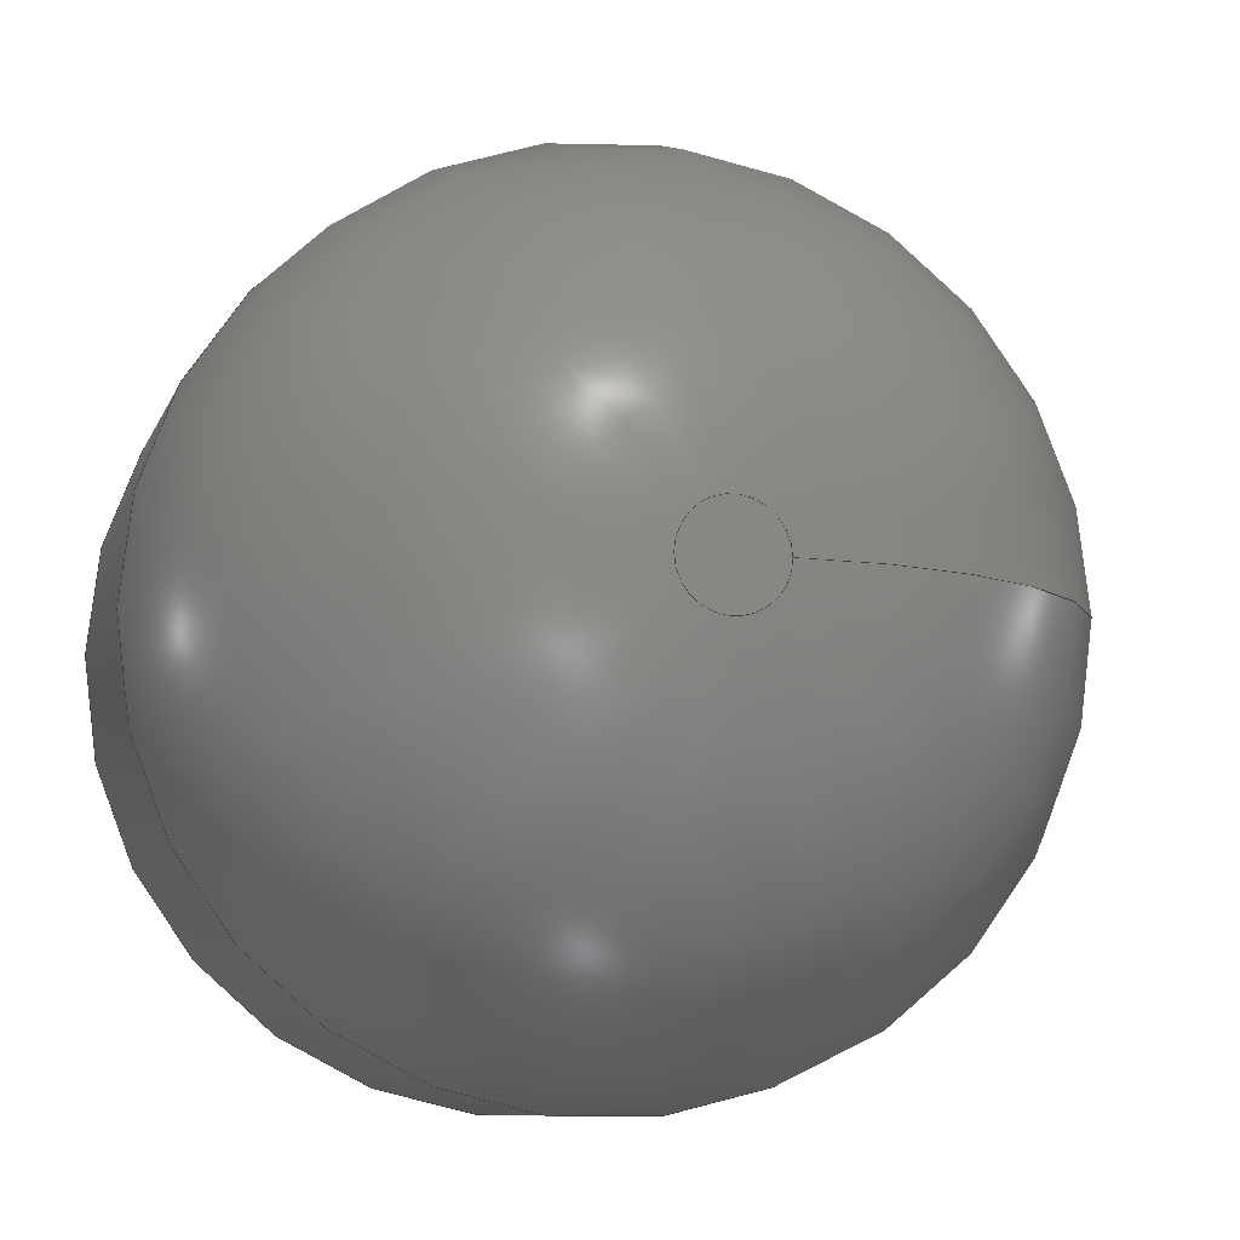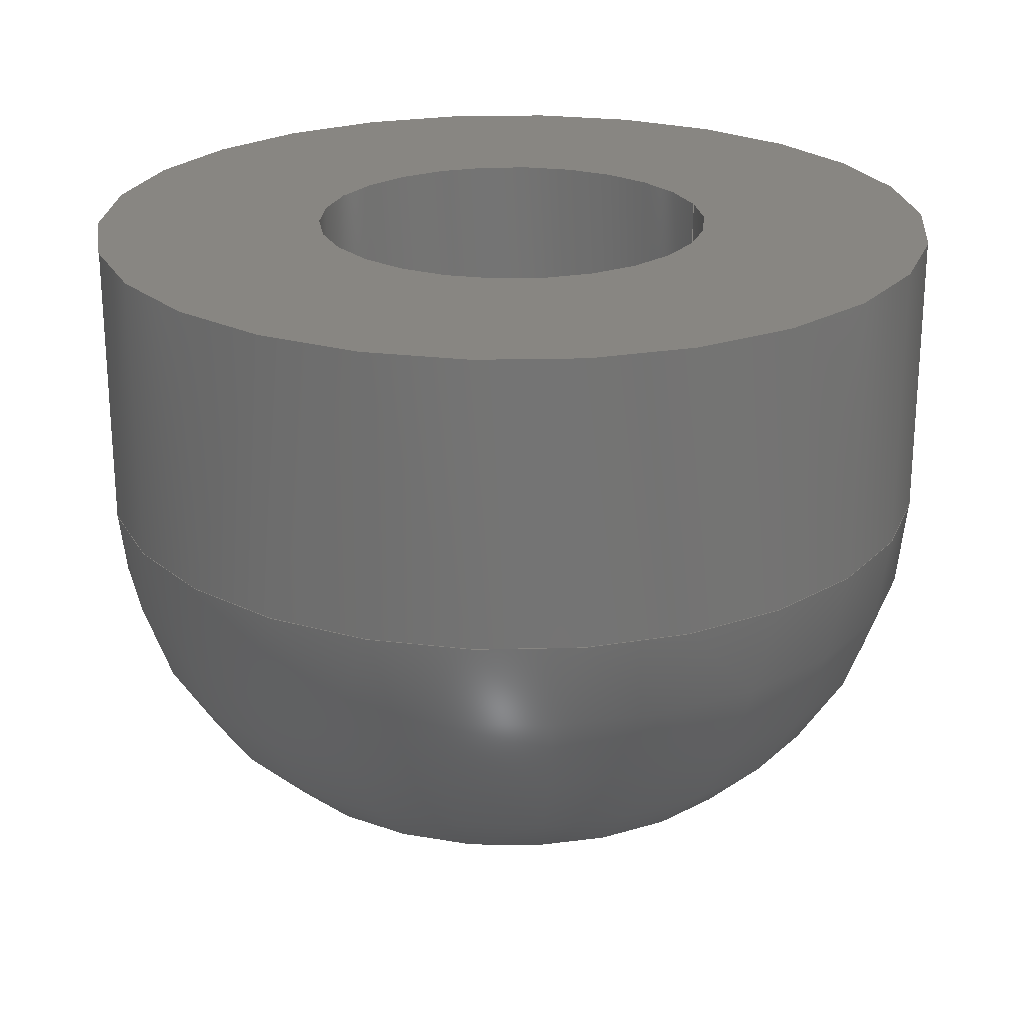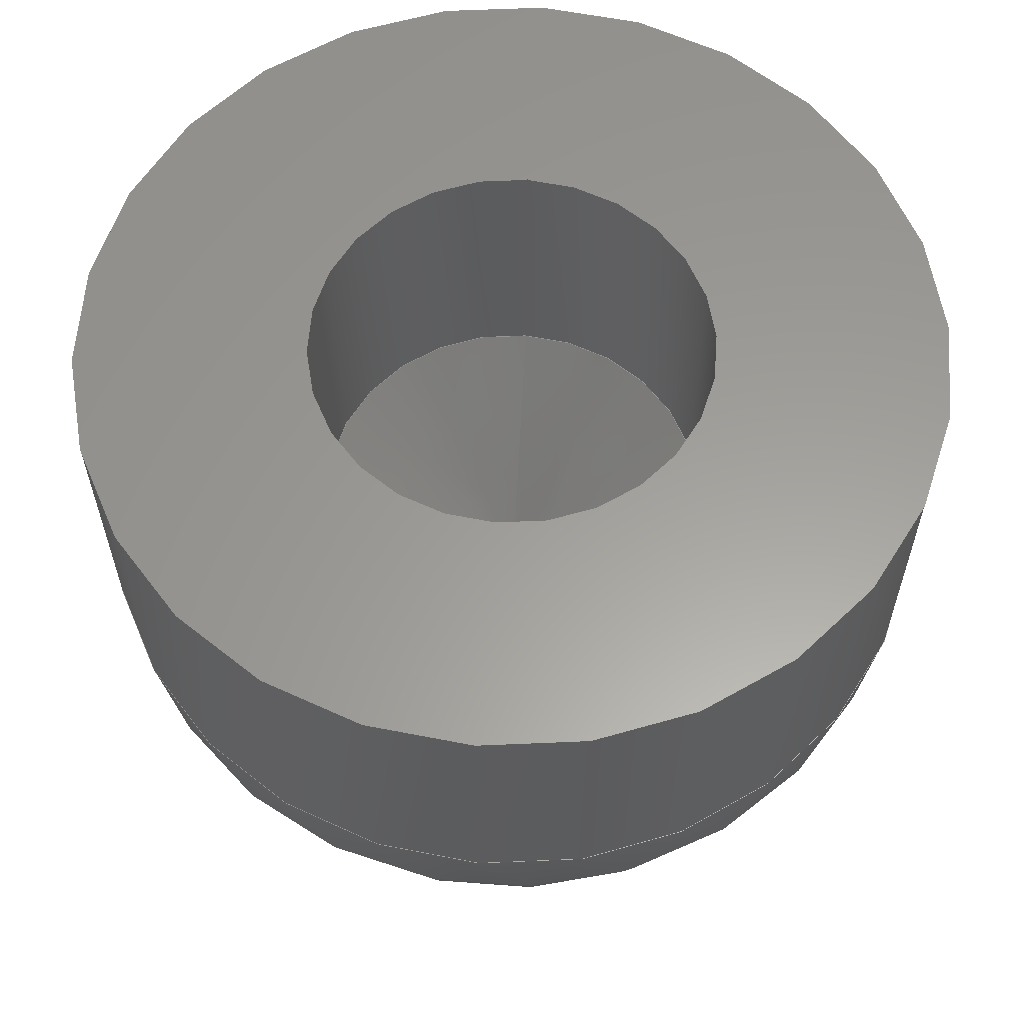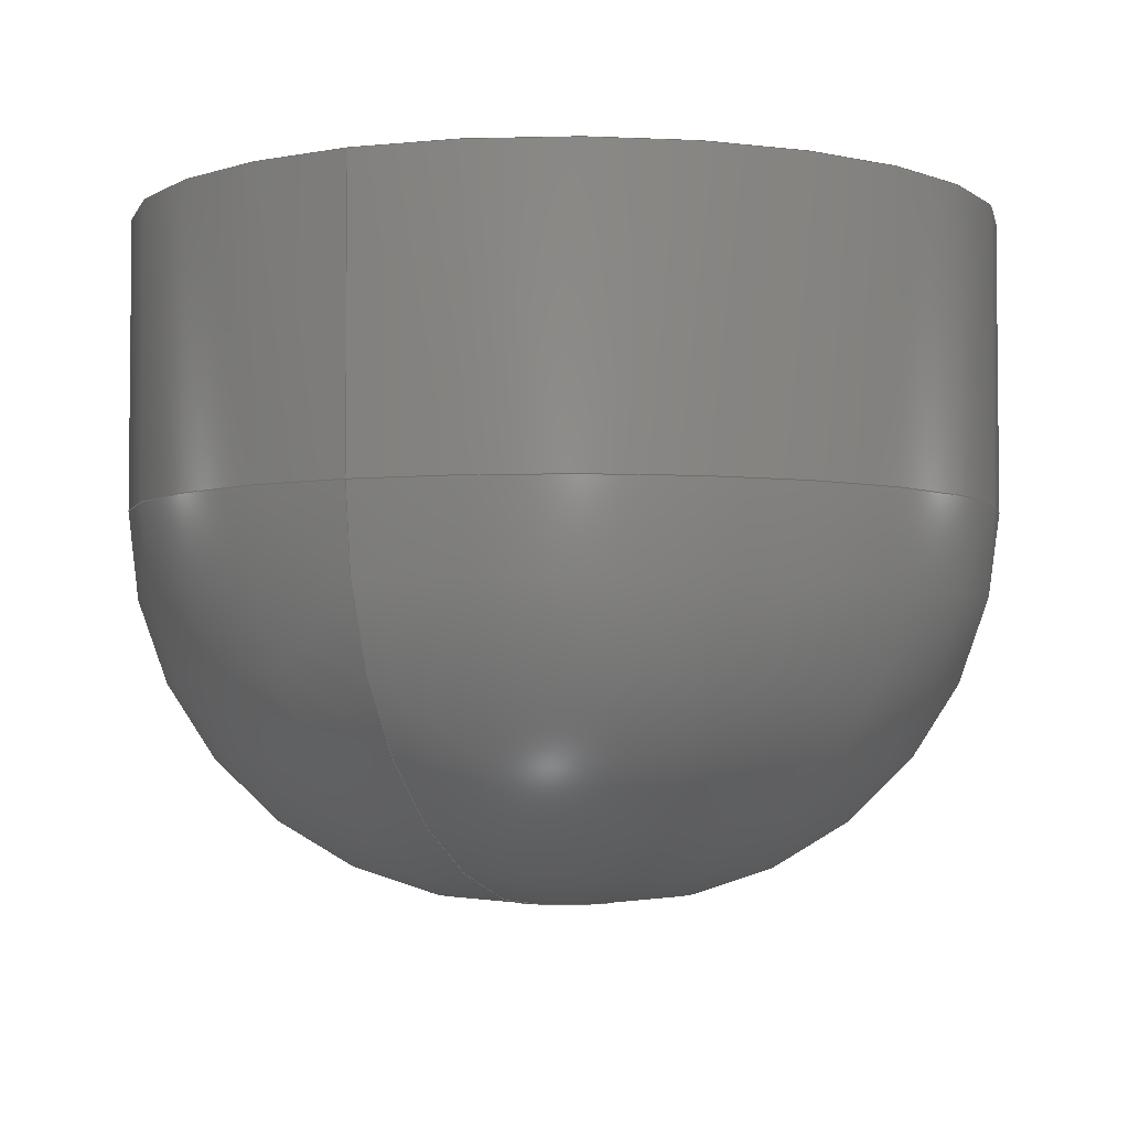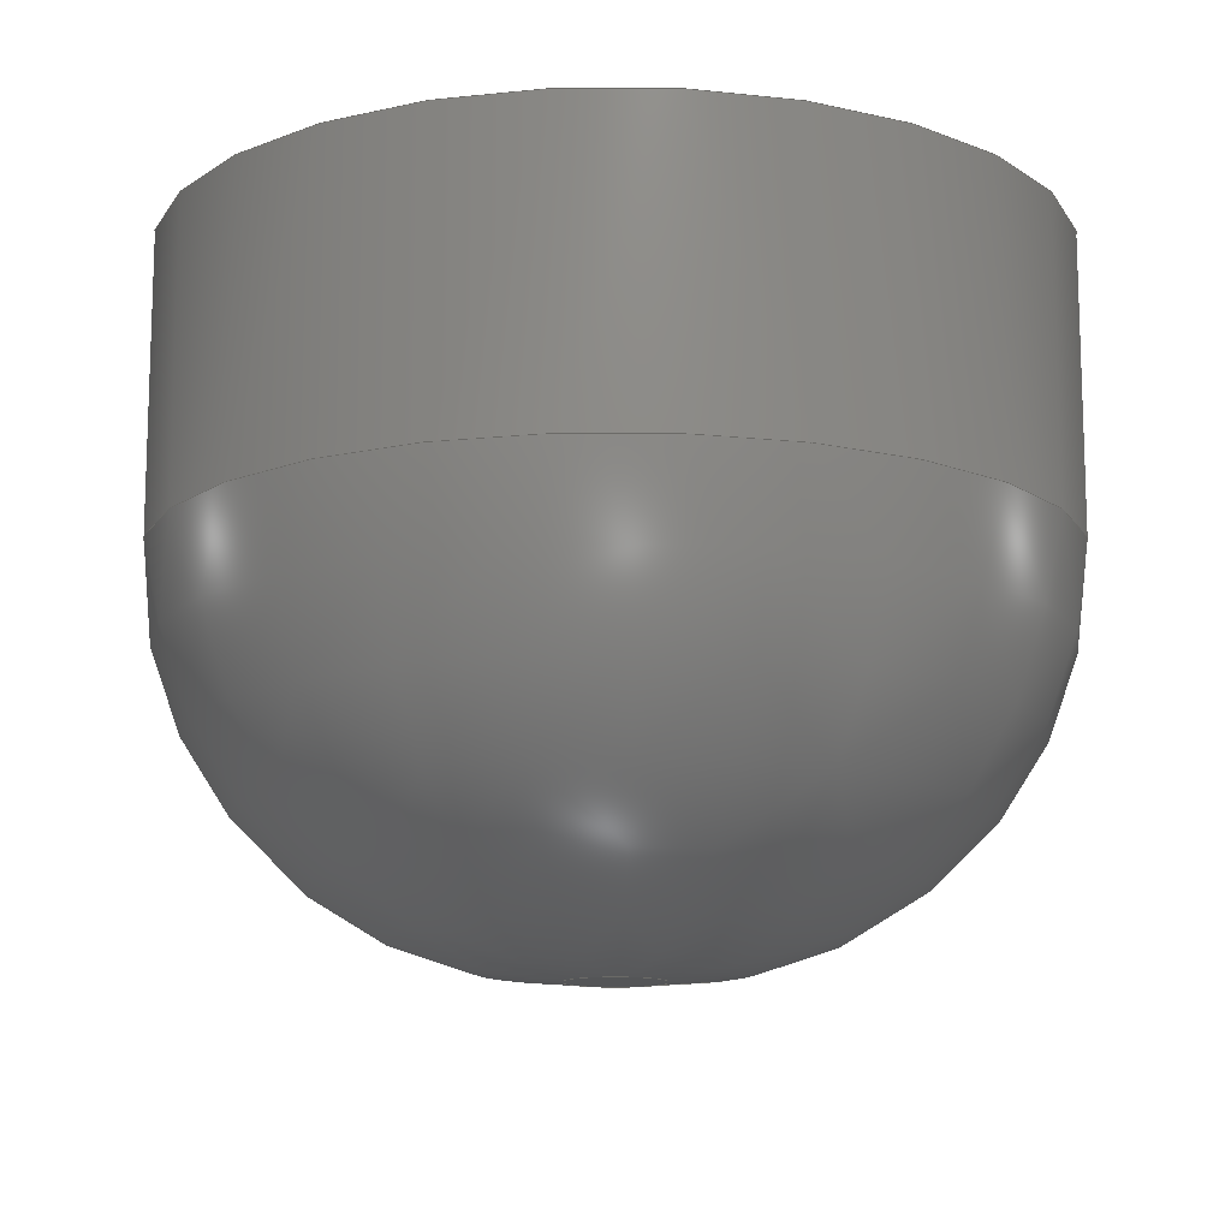
<metadata>
{"format":"step","ext":"step","renderer":"f3d","projection":"perspective","resolution":1024,"background":"white","views":[{"elev":-8.9,"azim":164.9,"up":"+Y"},{"elev":23.6,"azim":164.0,"up":"+Z"},{"elev":60.5,"azim":94.4,"up":"+Z"},{"elev":-3.8,"azim":-64.2,"up":"+Z"},{"elev":-12.8,"azim":138.3,"up":"+Z"}]}
</metadata>
<code>
ISO-10303-21;
DATA;
#1 = DIMENSIONAL_EXPONENTS ( 1, 0, 0, 0, 0, 0, 0 ) ;
#2 = PRODUCT_DEFINITION_SHAPE ( 'NONE', 'NONE',  #115 ) ;
#3 = MECHANICAL_DESIGN_GEOMETRIC_PRESENTATION_REPRESENTATION (  '', ( #174 ), #113 ) ;
#4 = FILL_AREA_STYLE ('',( #13 ) ) ;
#5 = APPLICATION_CONTEXT ( 'automotive_design' ) ;
#6 = AXIS2_PLACEMENT_3D ( 'NONE', #60, #51, #77 ) ;
#7 = DIRECTION ( 'NONE',  ( 0, 0, 1 ) ) ;
#8 = MANIFOLD_SOLID_BREP ( 'Chamfer1', #62 ) ;
#9 = AXIS2_PLACEMENT_3D ( 'NONE', #64, #35, #52 ) ;
#10 = DIRECTION ( 'NONE',  ( 0, 0, 1 ) ) ;
#11 = CARTESIAN_POINT ( 'NONE',  ( 0, 0, 0.25 ) ) ;
#12 = ADVANCED_FACE ( 'NONE', ( #156, #155 ), #154, .T. ) ;
#13 = FILL_AREA_STYLE_COLOUR ( '', #167 ) ;
#14 = CARTESIAN_POINT ( 'NONE',  ( 0.225, 0, 0.25 ) ) ;
#15 = SURFACE_STYLE_USAGE ( .BOTH. , #17 ) ;
#16 =( CONVERSION_BASED_UNIT ( 'INCH', #98 ) LENGTH_UNIT ( ) NAMED_UNIT ( #180 ) );
#17 = SURFACE_SIDE_STYLE ('',( #171 ) ) ;
#18 = DIRECTION ( 'NONE',  ( -1, 0, 0 ) ) ;
#19 = DIRECTION ( 'NONE',  ( 1, 0, 0 ) ) ;
#20 = EDGE_LOOP ( 'NONE', ( #27 ) ) ;
#21 =( NAMED_UNIT ( * ) SI_UNIT ( $, .STERADIAN. ) SOLID_ANGLE_UNIT ( ) );
#22 = AXIS2_PLACEMENT_3D ( 'NONE', #158, #100, #160 ) ;
#23 = FILL_AREA_STYLE_COLOUR ( '', #106 ) ;
#24 = PLANE ( 'NONE',  #58 ) ;
#25 =( CONVERSION_BASED_UNIT ( 'INCH', #109 ) LENGTH_UNIT ( ) NAMED_UNIT ( #69 ) );
#26 = AXIS2_PLACEMENT_3D ( 'NONE', #159, #46, #78 ) ;
#27 = ORIENTED_EDGE ( 'NONE', *, *, #36, .T. ) ;
#28 = CARTESIAN_POINT ( 'NONE',  ( -0.0055, 0, 0 ) ) ;
#29 = ORIENTED_EDGE ( 'NONE', *, *, #36, .F. ) ;
#30 = PRESENTATION_LAYER_ASSIGNMENT (  '', '', ( #108 ) ) ;
#31 = AXIS2_PLACEMENT_3D ( 'NONE', #56, #76, #88 ) ;
#32 = DIRECTION ( 'NONE',  ( 1, 0, 0 ) ) ;
#33 =( LENGTH_UNIT ( ) NAMED_UNIT ( * ) SI_UNIT ( $, .METRE. ) );
#34 = PRODUCT_DEFINITION_FORMATION_WITH_SPECIFIED_SOURCE ( 'ANY', '', #148, .NOT_KNOWN. ) ;
#35 = DIRECTION ( 'NONE',  ( -0, -0, -1 ) ) ;
#36 = EDGE_CURVE ( 'NONE', #131, #131, #153, .T. ) ;
#37 = DIRECTION ( 'NONE',  ( 0, 0, -1 ) ) ;
#38 = AXIS2_PLACEMENT_3D ( 'NONE', #86, #10, #54 ) ;
#39 = DIRECTION ( 'NONE',  ( -0, -0, -1 ) ) ;
#40 = DIRECTION ( 'NONE',  ( -1, 0, -0 ) ) ;
#41 =( NAMED_UNIT ( * ) PLANE_ANGLE_UNIT ( ) SI_UNIT ( $, .RADIAN. ) );
#42 = DIRECTION ( 'NONE',  ( -1, 0, 0 ) ) ;
#43 = ADVANCED_FACE ( 'NONE', ( #150 ), #110, .F. ) ;
#44 =( NAMED_UNIT ( * ) PLANE_ANGLE_UNIT ( ) SI_UNIT ( $, .RADIAN. ) );
#45 = ADVANCED_FACE ( 'NONE', ( #149, #145 ), #140, .T. ) ;
#46 = DIRECTION ( 'NONE',  ( -0, -0, 1 ) ) ;
#47 = CARTESIAN_POINT ( 'NONE',  ( 0, 0, 0 ) ) ;
#48 = ADVANCED_FACE ( 'NONE', ( #152, #139 ), #136, .F. ) ;
#49 = AXIS2_PLACEMENT_3D ( 'NONE', #138, #128, #18 ) ;
#50 = EDGE_LOOP ( 'NONE', ( #177 ) ) ;
#51 = DIRECTION ( 'NONE',  ( -0, -0, -1 ) ) ;
#52 = DIRECTION ( 'NONE',  ( -1, 0, 0 ) ) ;
#53 = EDGE_CURVE ( 'NONE', #121, #121, #137, .T. ) ;
#54 = DIRECTION ( 'NONE',  ( 1, 0, -0 ) ) ;
#55 = EDGE_LOOP ( 'NONE', ( #182 ) ) ;
#56 = CARTESIAN_POINT ( 'NONE',  ( 0, 0, 0.1 ) ) ;
#57 =( NAMED_UNIT ( * ) SI_UNIT ( $, .STERADIAN. ) SOLID_ANGLE_UNIT ( ) );
#58 = AXIS2_PLACEMENT_3D ( 'NONE', #96, #168, #40 ) ;
#59 = ADVANCED_FACE ( 'NONE', ( #142 ), #24, .T. ) ;
#60 = CARTESIAN_POINT ( 'NONE',  ( 0, 0, 0.1 ) ) ;
#61 =( LENGTH_UNIT ( ) NAMED_UNIT ( * ) SI_UNIT ( $, .METRE. ) );
#62 = CLOSED_SHELL ( 'NONE', ( #186, #45, #48, #43, #59, #12, #162 ) ) ;
#63 = CARTESIAN_POINT ( 'NONE',  ( -0.225, 0, 0.1 ) ) ;
#64 = CARTESIAN_POINT ( 'NONE',  ( 0, 0, 0.25 ) ) ;
#65 = ORIENTED_EDGE ( 'NONE', *, *, #90, .F. ) ;
#66 = SURFACE_SIDE_STYLE ('',( #127 ) ) ;
#67 = AXIS2_PLACEMENT_3D ( 'NONE', #47, #7, #32 ) ;
#68 =( NAMED_UNIT ( * ) SI_UNIT ( $, .STERADIAN. ) SOLID_ANGLE_UNIT ( ) );
#69 = DIMENSIONAL_EXPONENTS ( 1, 0, 0, 0, 0, 0, 0 ) ;
#70 = DIRECTION ( 'NONE',  ( -1, 0, 0 ) ) ;
#71 = DIRECTION ( 'NONE',  ( 0, 0, 1 ) ) ;
#72 = AXIS2_PLACEMENT_3D ( 'NONE', #144, #37, #70 ) ;
#73 = DIRECTION ( 'NONE',  ( 0, 0, -1 ) ) ;
#74 = ORIENTED_EDGE ( 'NONE', *, *, #82, .F. ) ;
#75 =( GEOMETRIC_REPRESENTATION_CONTEXT ( 3 ) GLOBAL_UNCERTAINTY_ASSIGNED_CONTEXT ( ( #166 ) ) GLOBAL_UNIT_ASSIGNED_CONTEXT ( ( #25, #44, #57 ) ) REPRESENTATION_CONTEXT ( 'NONE', 'WORKASPACE' ) );
#76 = DIRECTION ( 'NONE',  ( -0, -0, 1 ) ) ;
#77 = DIRECTION ( 'NONE',  ( -1, 0, 0 ) ) ;
#78 = DIRECTION ( 'NONE',  ( -1, 0, 0 ) ) ;
#79 = CARTESIAN_POINT ( 'NONE',  ( 0, 0, 0 ) ) ;
#80 = AXIS2_PLACEMENT_3D ( 'NONE', #11, #71, #19 ) ;
#81 = UNCERTAINTY_MEASURE_WITH_UNIT (LENGTH_MEASURE( 1e-05 ), #169, 'distance_accuracy_value', 'NONE');
#82 = EDGE_CURVE ( 'NONE', #120, #120, #135, .T. ) ;
#83 = CARTESIAN_POINT ( 'NONE',  ( 0, 0, 0.25 ) ) ;
#84 = PRODUCT_CONTEXT ( 'NONE', #134, 'mechanical' ) ;
#85 = AXIS2_PLACEMENT_3D ( 'NONE', #79, #73, #176 ) ;
#86 = CARTESIAN_POINT ( 'NONE',  ( 0, 0, 0.25 ) ) ;
#87 = AXIS2_PLACEMENT_3D ( 'NONE', #141, #112, #94 ) ;
#88 = DIRECTION ( 'NONE',  ( -1, 0, 0 ) ) ;
#89 = FILL_AREA_STYLE ('',( #23 ) ) ;
#90 = EDGE_CURVE ( 'NONE', #119, #119, #133, .T. ) ;
#91 = EDGE_LOOP ( 'NONE', ( #29 ) ) ;
#92 = CARTESIAN_POINT ( 'NONE',  ( -0.025, 0, -0.1 ) ) ;
#93 = EDGE_LOOP ( 'NONE', ( #172 ) ) ;
#94 = DIRECTION ( 'NONE',  ( 1, 0, 0 ) ) ;
#95 = MECHANICAL_DESIGN_GEOMETRIC_PRESENTATION_REPRESENTATION (  '', ( #108 ), #102 ) ;
#96 = CARTESIAN_POINT ( 'NONE',  ( 0, 0, -0.1 ) ) ;
#97 =( NAMED_UNIT ( * ) PLANE_ANGLE_UNIT ( ) SI_UNIT ( $, .RADIAN. ) );
#98 = LENGTH_MEASURE_WITH_UNIT ( LENGTH_MEASURE( 0.0254 ), #33 );
#99 = EDGE_LOOP ( 'NONE', ( #143 ) ) ;
#100 = DIRECTION ( 'NONE',  ( 0, 0, 1 ) ) ;
#101 = UNCERTAINTY_MEASURE_WITH_UNIT (LENGTH_MEASURE( 1e-05 ), #16, 'distance_accuracy_value', 'NONE');
#102 =( GEOMETRIC_REPRESENTATION_CONTEXT ( 3 ) GLOBAL_UNCERTAINTY_ASSIGNED_CONTEXT ( ( #81 ) ) GLOBAL_UNIT_ASSIGNED_CONTEXT ( ( #169, #97, #68 ) ) REPRESENTATION_CONTEXT ( 'NONE', 'WORKASPACE' ) );
#103 = APPLICATION_PROTOCOL_DEFINITION ( 'draft international standard', 'automotive_design', 1998, #134 ) ;
#104 = PRODUCT_DEFINITION_CONTEXT ( 'detailed design', #5, 'design' ) ;
#105 = PRESENTATION_STYLE_ASSIGNMENT (( #188 ) ) ;
#106 = COLOUR_RGB ( '',0.7922, 0.8196, 0.9333 ) ;
#107 = EDGE_CURVE ( 'NONE', #116, #116, #132, .T. ) ;
#108 = STYLED_ITEM ( 'NONE', ( #164 ), #8 ) ;
#109 = LENGTH_MEASURE_WITH_UNIT ( LENGTH_MEASURE( 0.0254 ), #117 );
#110 = PLANE ( 'NONE',  #85 ) ;
#111 = CARTESIAN_POINT ( 'NONE',  ( 0.1055, 0, 0.25 ) ) ;
#112 = DIRECTION ( 'NONE',  ( 0, 0, 1 ) ) ;
#113 =( GEOMETRIC_REPRESENTATION_CONTEXT ( 3 ) GLOBAL_UNCERTAINTY_ASSIGNED_CONTEXT ( ( #101 ) ) GLOBAL_UNIT_ASSIGNED_CONTEXT ( ( #16, #41, #21 ) ) REPRESENTATION_CONTEXT ( 'NONE', 'WORKASPACE' ) );
#114 = VERTEX_POINT ( 'NONE', #14 ) ;
#115 = PRODUCT_DEFINITION ( 'UNKNOWN', '', #34, #104 ) ;
#116 = VERTEX_POINT ( 'NONE', #126 ) ;
#117 =( LENGTH_UNIT ( ) NAMED_UNIT ( * ) SI_UNIT ( $, .METRE. ) );
#118 = PRESENTATION_LAYER_ASSIGNMENT (  '', '', ( #174 ) ) ;
#119 = VERTEX_POINT ( 'NONE', #92 ) ;
#120 = VERTEX_POINT ( 'NONE', #111 ) ;
#121 = VERTEX_POINT ( 'NONE', #28 ) ;
#122 = SHAPE_DEFINITION_REPRESENTATION ( #2, #183 ) ;
#123 = CONICAL_SURFACE ( 'NONE', #67, 0.0055, 0.7854 ) ;
#124 = FACE_BOUND ( 'NONE', #181, .T. ) ;
#125 = EDGE_LOOP ( 'NONE', ( #65 ) ) ;
#126 = CARTESIAN_POINT ( 'NONE',  ( -0.1055, 0, 0.1 ) ) ;
#127 = SURFACE_STYLE_FILL_AREA ( #89 ) ;
#128 = DIRECTION ( 'NONE',  ( 0, 0, -1 ) ) ;
#129 = FACE_BOUND ( 'NONE', #170, .T. ) ;
#130 = FACE_OUTER_BOUND ( 'NONE', #55, .T. ) ;
#131 = VERTEX_POINT ( 'NONE', #63 ) ;
#132 = CIRCLE ( 'NONE', #6, 0.1055 ) ;
#133 = CIRCLE ( 'NONE', #72, 0.025 ) ;
#134 = APPLICATION_CONTEXT ( 'automotive_design' ) ;
#135 = CIRCLE ( 'NONE', #80, 0.1055 ) ;
#136 = CYLINDRICAL_SURFACE ( 'NONE', #179, 0.1055 ) ;
#137 = CIRCLE ( 'NONE', #26, 0.0055 ) ;
#138 = CARTESIAN_POINT ( 'NONE',  ( 0, 0, 0.1 ) ) ;
#139 = FACE_OUTER_BOUND ( 'NONE', #175, .T. ) ;
#140 = CYLINDRICAL_SURFACE ( 'NONE', #9, 0.225 ) ;
#141 = CARTESIAN_POINT ( 'NONE',  ( 0, 0, 0.25 ) ) ;
#142 = FACE_OUTER_BOUND ( 'NONE', #163, .T. ) ;
#143 = ORIENTED_EDGE ( 'NONE', *, *, #107, .F. ) ;
#144 = CARTESIAN_POINT ( 'NONE',  ( 0, 0, -0.1 ) ) ;
#145 = FACE_OUTER_BOUND ( 'NONE', #178, .T. ) ;
#146 = FACE_OUTER_BOUND ( 'NONE', #99, .T. ) ;
#147 = CIRCLE ( 'NONE', #87, 0.225 ) ;
#148 = PRODUCT ( 'Lock_Button', 'Lock_Button', '', ( #84 ) ) ;
#149 = FACE_OUTER_BOUND ( 'NONE', #20, .T. ) ;
#150 = FACE_OUTER_BOUND ( 'NONE', #93, .T. ) ;
#151 = APPLICATION_PROTOCOL_DEFINITION ( 'draft international standard', 'automotive_design', 1998, #5 ) ;
#152 = FACE_OUTER_BOUND ( 'NONE', #50, .T. ) ;
#153 = CIRCLE ( 'NONE', #31, 0.225 ) ;
#154 = TOROIDAL_SURFACE ( 'NONE', #49, 0.025, 0.2 ) ;
#155 = FACE_OUTER_BOUND ( 'NONE', #125, .T. ) ;
#156 = FACE_OUTER_BOUND ( 'NONE', #91, .T. ) ;
#157 = EDGE_CURVE ( 'NONE', #114, #114, #147, .T. ) ;
#158 = CARTESIAN_POINT ( 'NONE',  ( 0, 0, 0 ) ) ;
#159 = CARTESIAN_POINT ( 'NONE',  ( 0, 0, 0 ) ) ;
#160 = DIRECTION ( 'NONE',  ( 1, 0, 0 ) ) ;
#161 = LENGTH_MEASURE_WITH_UNIT ( LENGTH_MEASURE( 0.0254 ), #61 );
#162 = ADVANCED_FACE ( 'NONE', ( #146, #129 ), #123, .F. ) ;
#163 = EDGE_LOOP ( 'NONE', ( #184 ) ) ;
#164 = PRESENTATION_STYLE_ASSIGNMENT (( #15 ) ) ;
#165 = PLANE ( 'NONE',  #38 ) ;
#166 = UNCERTAINTY_MEASURE_WITH_UNIT (LENGTH_MEASURE( 1e-05 ), #25, 'distance_accuracy_value', 'NONE');
#167 = COLOUR_RGB ( '',0.7922, 0.8196, 0.9333 ) ;
#168 = DIRECTION ( 'NONE',  ( 0, 0, -1 ) ) ;
#169 =( CONVERSION_BASED_UNIT ( 'INCH', #161 ) LENGTH_UNIT ( ) NAMED_UNIT ( #1 ) );
#170 = EDGE_LOOP ( 'NONE', ( #173 ) ) ;
#171 = SURFACE_STYLE_FILL_AREA ( #4 ) ;
#172 = ORIENTED_EDGE ( 'NONE', *, *, #53, .T. ) ;
#173 = ORIENTED_EDGE ( 'NONE', *, *, #53, .F. ) ;
#174 = STYLED_ITEM ( 'NONE', ( #105 ), #183 ) ;
#175 = EDGE_LOOP ( 'NONE', ( #189 ) ) ;
#176 = DIRECTION ( 'NONE',  ( -1, 0, -0 ) ) ;
#177 = ORIENTED_EDGE ( 'NONE', *, *, #107, .T. ) ;
#178 = EDGE_LOOP ( 'NONE', ( #187 ) ) ;
#179 = AXIS2_PLACEMENT_3D ( 'NONE', #83, #39, #42 ) ;
#180 = DIMENSIONAL_EXPONENTS ( 1, 0, 0, 0, 0, 0, 0 ) ;
#181 = EDGE_LOOP ( 'NONE', ( #74 ) ) ;
#182 = ORIENTED_EDGE ( 'NONE', *, *, #157, .T. ) ;
#183 = ADVANCED_BREP_SHAPE_REPRESENTATION ( 'Lock_Button', ( #8, #22 ), #75 ) ;
#184 = ORIENTED_EDGE ( 'NONE', *, *, #90, .T. ) ;
#185 = PRODUCT_RELATED_PRODUCT_CATEGORY ( 'part', '', ( #148 ) ) ;
#186 = ADVANCED_FACE ( 'NONE', ( #130, #124 ), #165, .T. ) ;
#187 = ORIENTED_EDGE ( 'NONE', *, *, #157, .F. ) ;
#188 = SURFACE_STYLE_USAGE ( .BOTH. , #66 ) ;
#189 = ORIENTED_EDGE ( 'NONE', *, *, #82, .T. ) ;
ENDSEC;
END-ISO-10303-21;

</code>
